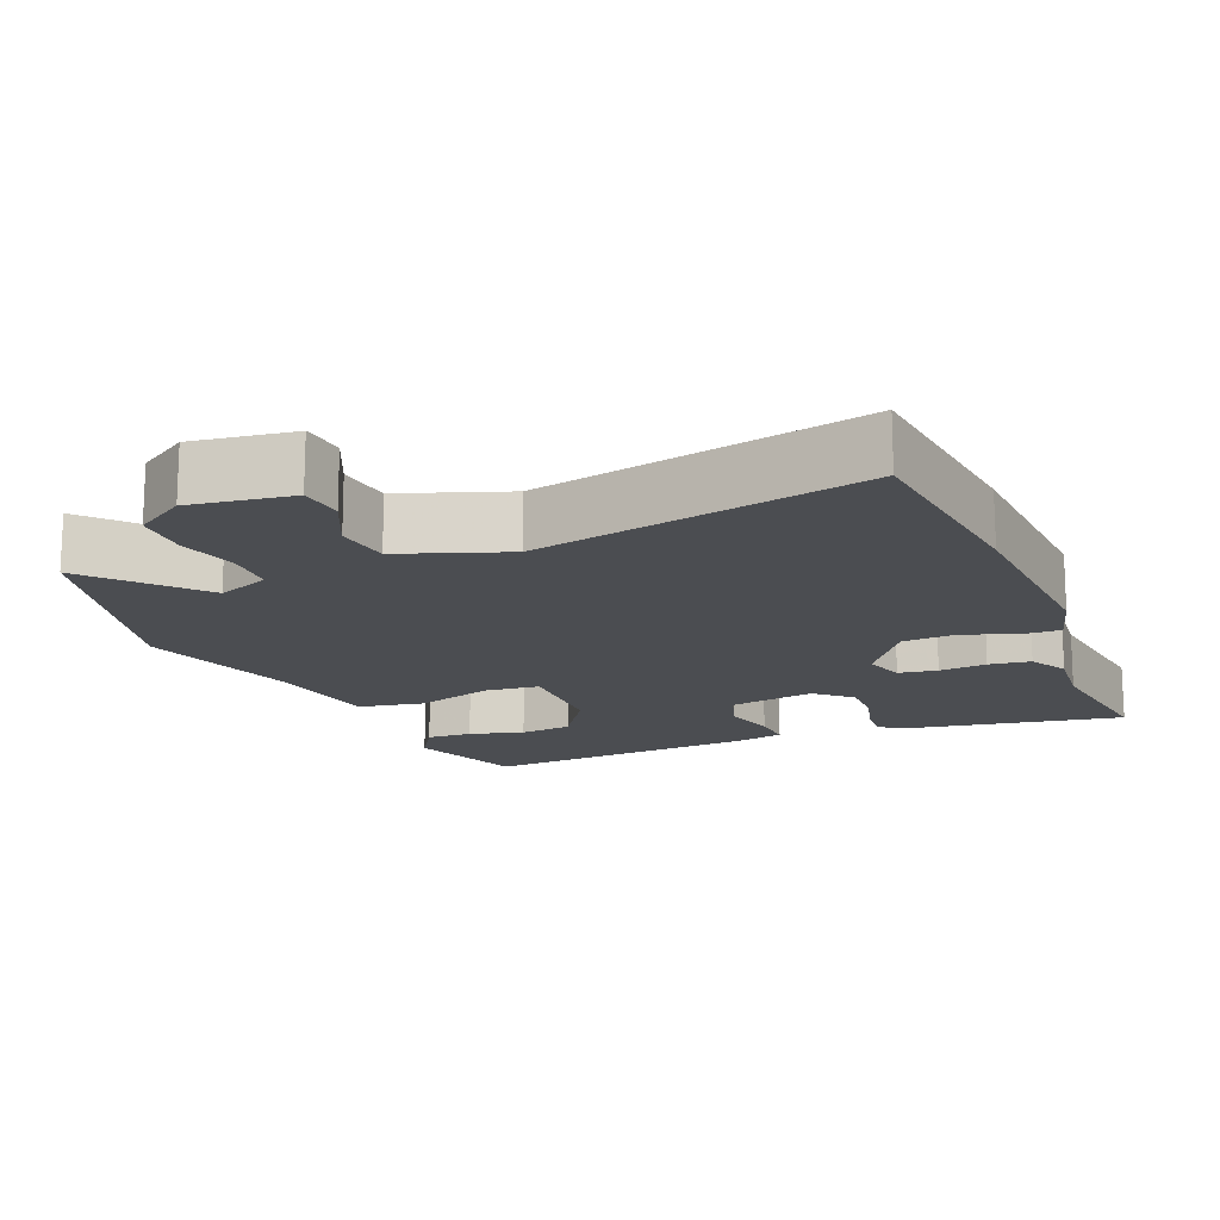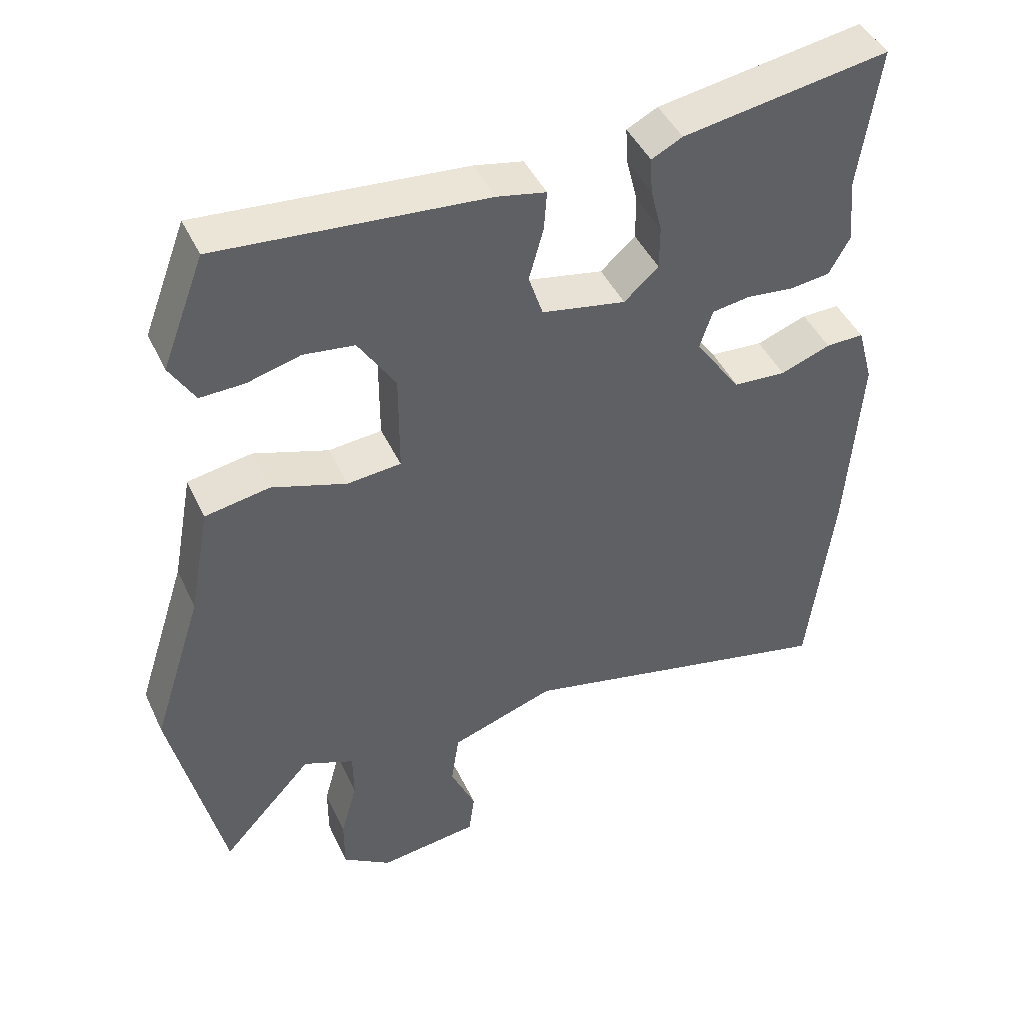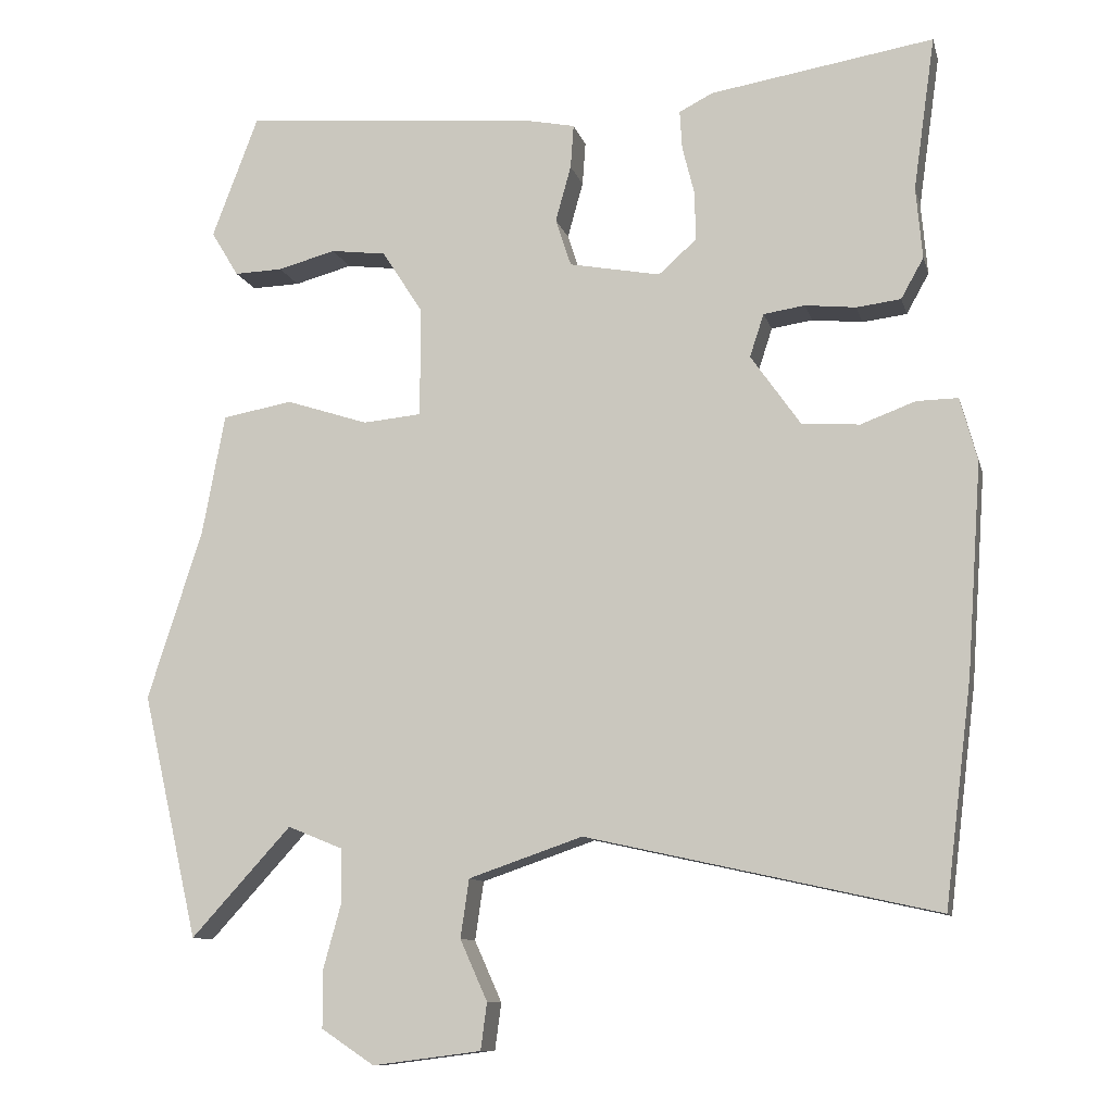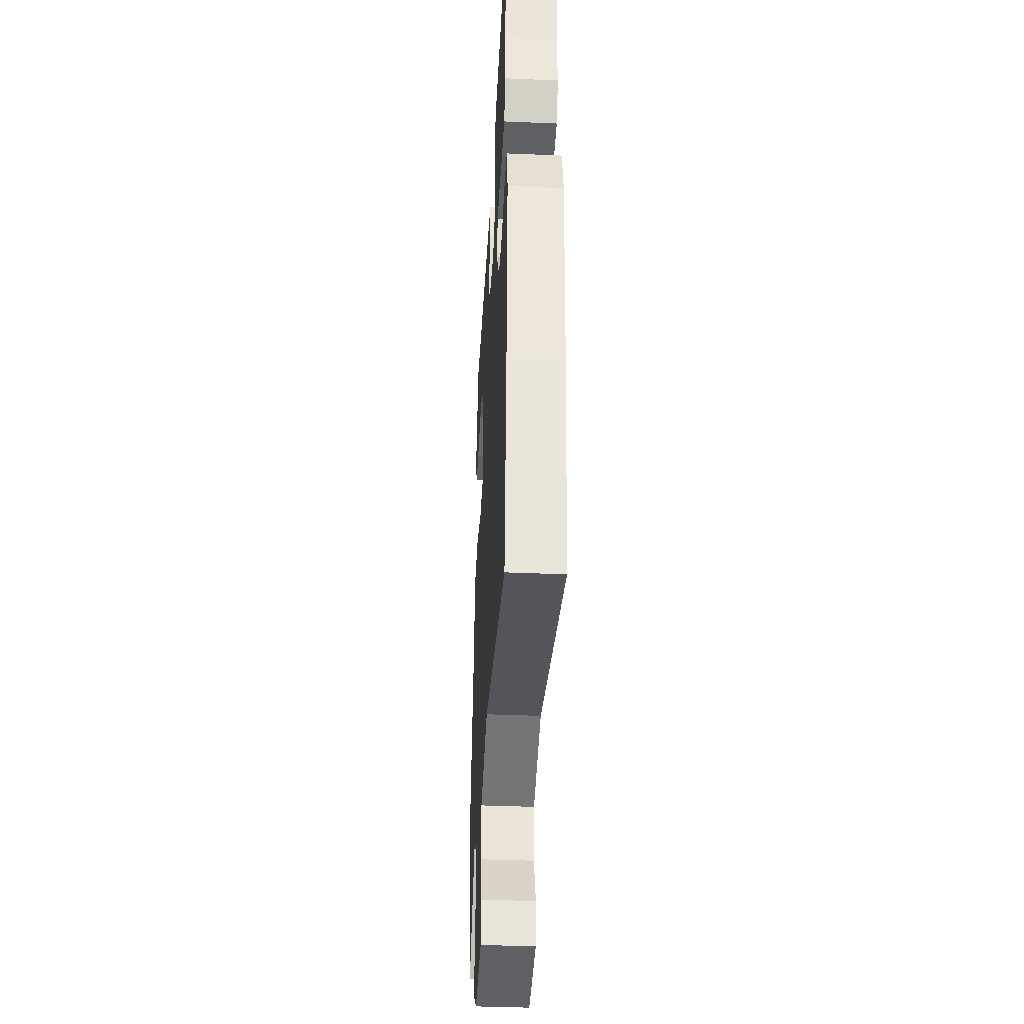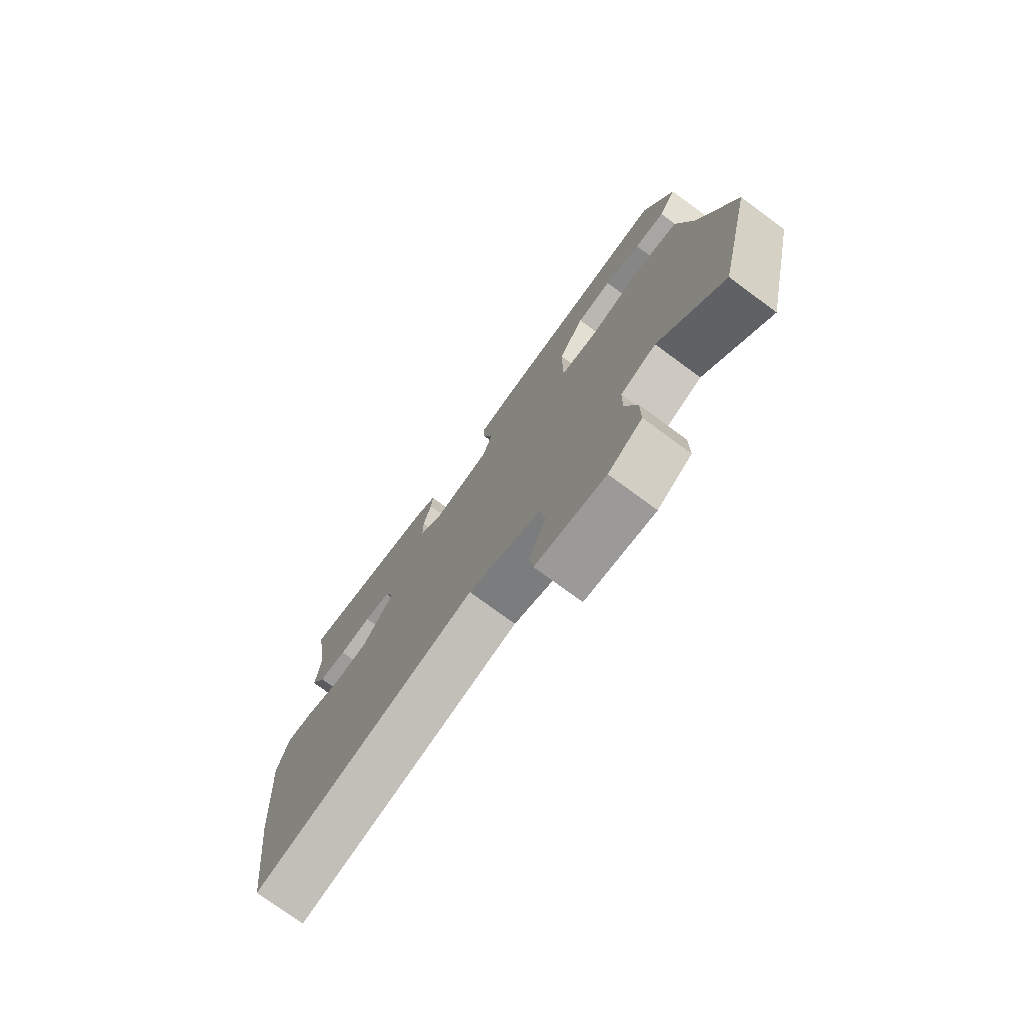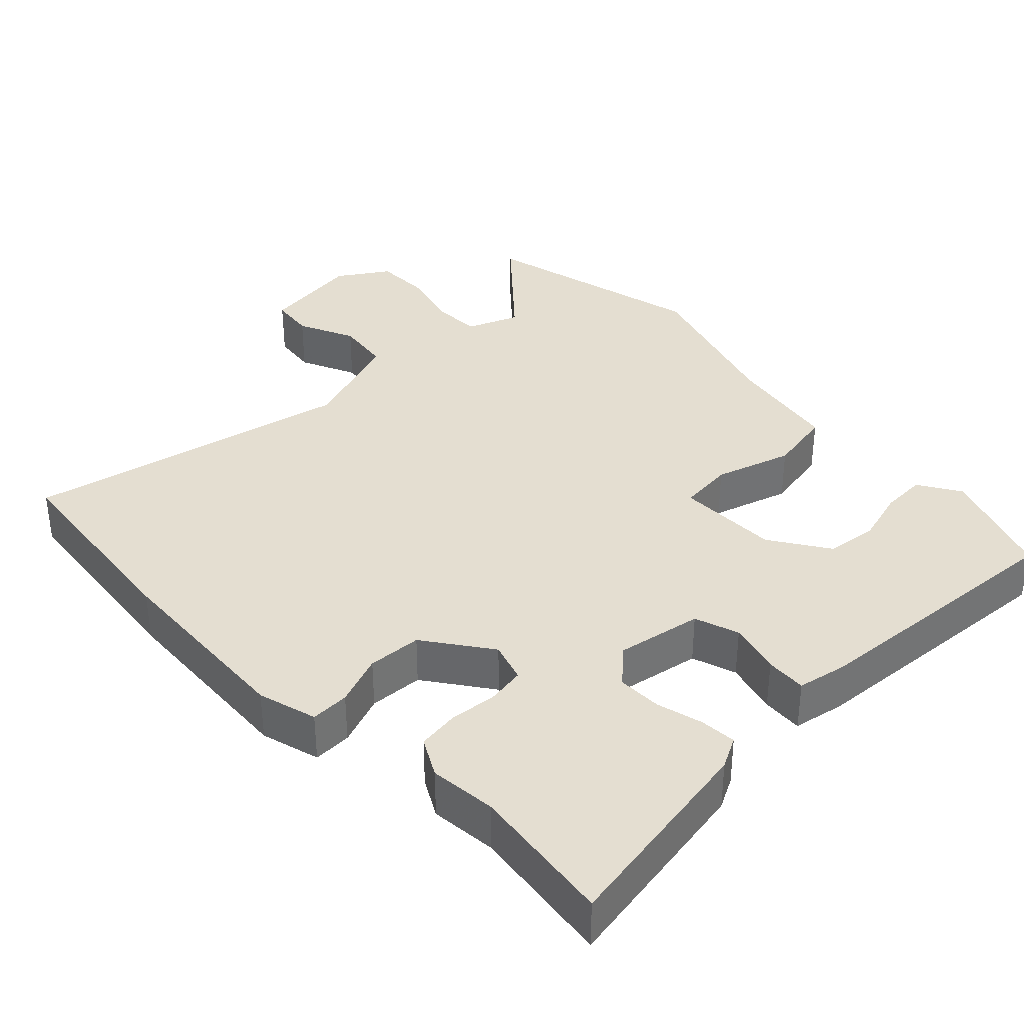
<metadata>
{"format":"obj","ext":"obj","renderer":"f3d","projection":"perspective","resolution":1024,"background":"white","views":[{"elev":-16.0,"azim":-158.3,"up":"+Y"},{"elev":44.5,"azim":156.0,"up":"+Z"},{"elev":-10.5,"azim":-166.5,"up":"+Z"},{"elev":-37.6,"azim":-93.1,"up":"+Z"},{"elev":-76.0,"azim":53.7,"up":"+Z"},{"elev":36.4,"azim":-44.5,"up":"+Y"}]}
</metadata>
<code>
v -0.489 0.07 -0.593
v -0.524 0.07 -0.308
v -0.543 0.07 -0.039
v -0.521 0.07 0.042
v -0.468 0.07 0.041
v -0.398 0.07 0.015
v -0.324 0.07 0.02
v -0.26 0.07 0.111
v -0.278 0.07 0.166
v -0.331 0.07 0.174
v -0.396 0.07 0.167
v -0.453 0.07 0.174
v -0.482 0.07 0.226
v -0.474 0.07 0.318
v -0.502 0.07 0.515
v -0.215 0.07 0.468
v -0.172 0.07 0.446
v -0.175 0.07 0.396
v -0.191 0.07 0.332
v -0.191 0.07 0.271
v -0.143 0.07 0.228
v -0.026 0.07 0.25
v -0.006 0.07 0.311
v -0.026 0.07 0.383
v -0.03 0.07 0.439
v 0.039 0.07 0.453
v 0.412 0.07 0.484
v 0.471 0.07 0.328
v 0.436 0.07 0.27
v 0.374 0.07 0.272
v 0.3 0.07 0.292
v 0.229 0.07 0.283
v 0.177 0.07 0.202
v 0.177 0.07 0.061
v 0.252 0.07 0.054
v 0.357 0.07 0.088
v 0.447 0.07 0.072
v 0.476 0.07 -0.083
v 0.546 0.07 -0.301
v 0.474 0.07 -0.614
v 0.346 0.07 -0.474
v 0.275 0.07 -0.503
v 0.274 0.07 -0.571
v 0.297 0.07 -0.654
v 0.297 0.07 -0.729
v 0.229 0.07 -0.774
v 0.09 0.07 -0.756
v 0.082 0.07 -0.696
v 0.117 0.07 -0.618
v 0.106 0.07 -0.543
v -0.04 0.07 -0.493
v -0.489 0 -0.593
v -0.524 0 -0.308
v -0.543 0 -0.039
v -0.521 0 0.042
v -0.468 0 0.041
v -0.398 0 0.015
v -0.324 0 0.02
v -0.26 0 0.111
v -0.278 0 0.166
v -0.331 0 0.174
v -0.396 0 0.167
v -0.453 0 0.174
v -0.482 0 0.226
v -0.474 0 0.318
v -0.502 0 0.515
v -0.215 0 0.468
v -0.172 0 0.446
v -0.175 0 0.396
v -0.191 0 0.332
v -0.191 0 0.271
v -0.143 0 0.228
v -0.026 0 0.25
v -0.006 0 0.311
v -0.026 0 0.383
v -0.03 0 0.439
v 0.039 0 0.453
v 0.412 0 0.484
v 0.471 0 0.328
v 0.436 0 0.27
v 0.374 0 0.272
v 0.3 0 0.292
v 0.229 0 0.283
v 0.177 0 0.202
v 0.177 0 0.061
v 0.252 0 0.054
v 0.357 0 0.088
v 0.447 0 0.072
v 0.476 0 -0.083
v 0.546 0 -0.301
v 0.474 0 -0.614
v 0.346 0 -0.474
v 0.275 0 -0.503
v 0.274 0 -0.571
v 0.297 0 -0.654
v 0.297 0 -0.729
v 0.229 0 -0.774
v 0.09 0 -0.756
v 0.082 0 -0.696
v 0.117 0 -0.618
v 0.106 0 -0.543
v -0.04 0 -0.493
f 46 47 48 49
f 46 49 50
f 43 44 45 46
f 42 43 46 50
f 41 42 50 51
f 38 39 40 41
f 35 36 37 38
f 34 35 38 41
f 28 29 30 31
f 28 31 32
f 27 28 32
f 26 27 32
f 23 24 25 26
f 23 26 32 33
f 16 17 18 19
f 14 15 16 19
f 14 19 20
f 13 14 20 21
f 10 11 12 13
f 9 10 13 21
f 3 4 5 6
f 3 6 7
f 51 1 2 3
f 34 41 51 3
f 22 23 33 34
f 8 9 21 22
f 7 8 22 34
f 3 7 34
f 100 99 98 97
f 101 100 97
f 97 96 95 94
f 101 97 94 93
f 102 101 93 92
f 92 91 90 89
f 89 88 87 86
f 92 89 86 85
f 82 81 80 79
f 83 82 79
f 83 79 78
f 83 78 77
f 77 76 75 74
f 84 83 77 74
f 70 69 68 67
f 70 67 66 65
f 71 70 65
f 72 71 65 64
f 64 63 62 61
f 72 64 61 60
f 57 56 55 54
f 58 57 54
f 54 53 52 102
f 54 102 92 85
f 85 84 74 73
f 73 72 60 59
f 85 73 59 58
f 85 58 54
f 1 52 53 2
f 2 53 54 3
f 3 54 55 4
f 4 55 56 5
f 5 56 57 6
f 6 57 58 7
f 7 58 59 8
f 8 59 60 9
f 9 60 61 10
f 10 61 62 11
f 11 62 63 12
f 12 63 64 13
f 13 64 65 14
f 14 65 66 15
f 15 66 67 16
f 16 67 68 17
f 17 68 69 18
f 18 69 70 19
f 19 70 71 20
f 20 71 72 21
f 21 72 73 22
f 22 73 74 23
f 23 74 75 24
f 24 75 76 25
f 25 76 77 26
f 26 77 78 27
f 27 78 79 28
f 28 79 80 29
f 29 80 81 30
f 30 81 82 31
f 31 82 83 32
f 32 83 84 33
f 33 84 85 34
f 34 85 86 35
f 35 86 87 36
f 36 87 88 37
f 37 88 89 38
f 38 89 90 39
f 39 90 91 40
f 40 91 92 41
f 41 92 93 42
f 42 93 94 43
f 43 94 95 44
f 44 95 96 45
f 45 96 97 46
f 46 97 98 47
f 47 98 99 48
f 48 99 100 49
f 49 100 101 50
f 50 101 102 51
f 51 102 52 1

</code>
